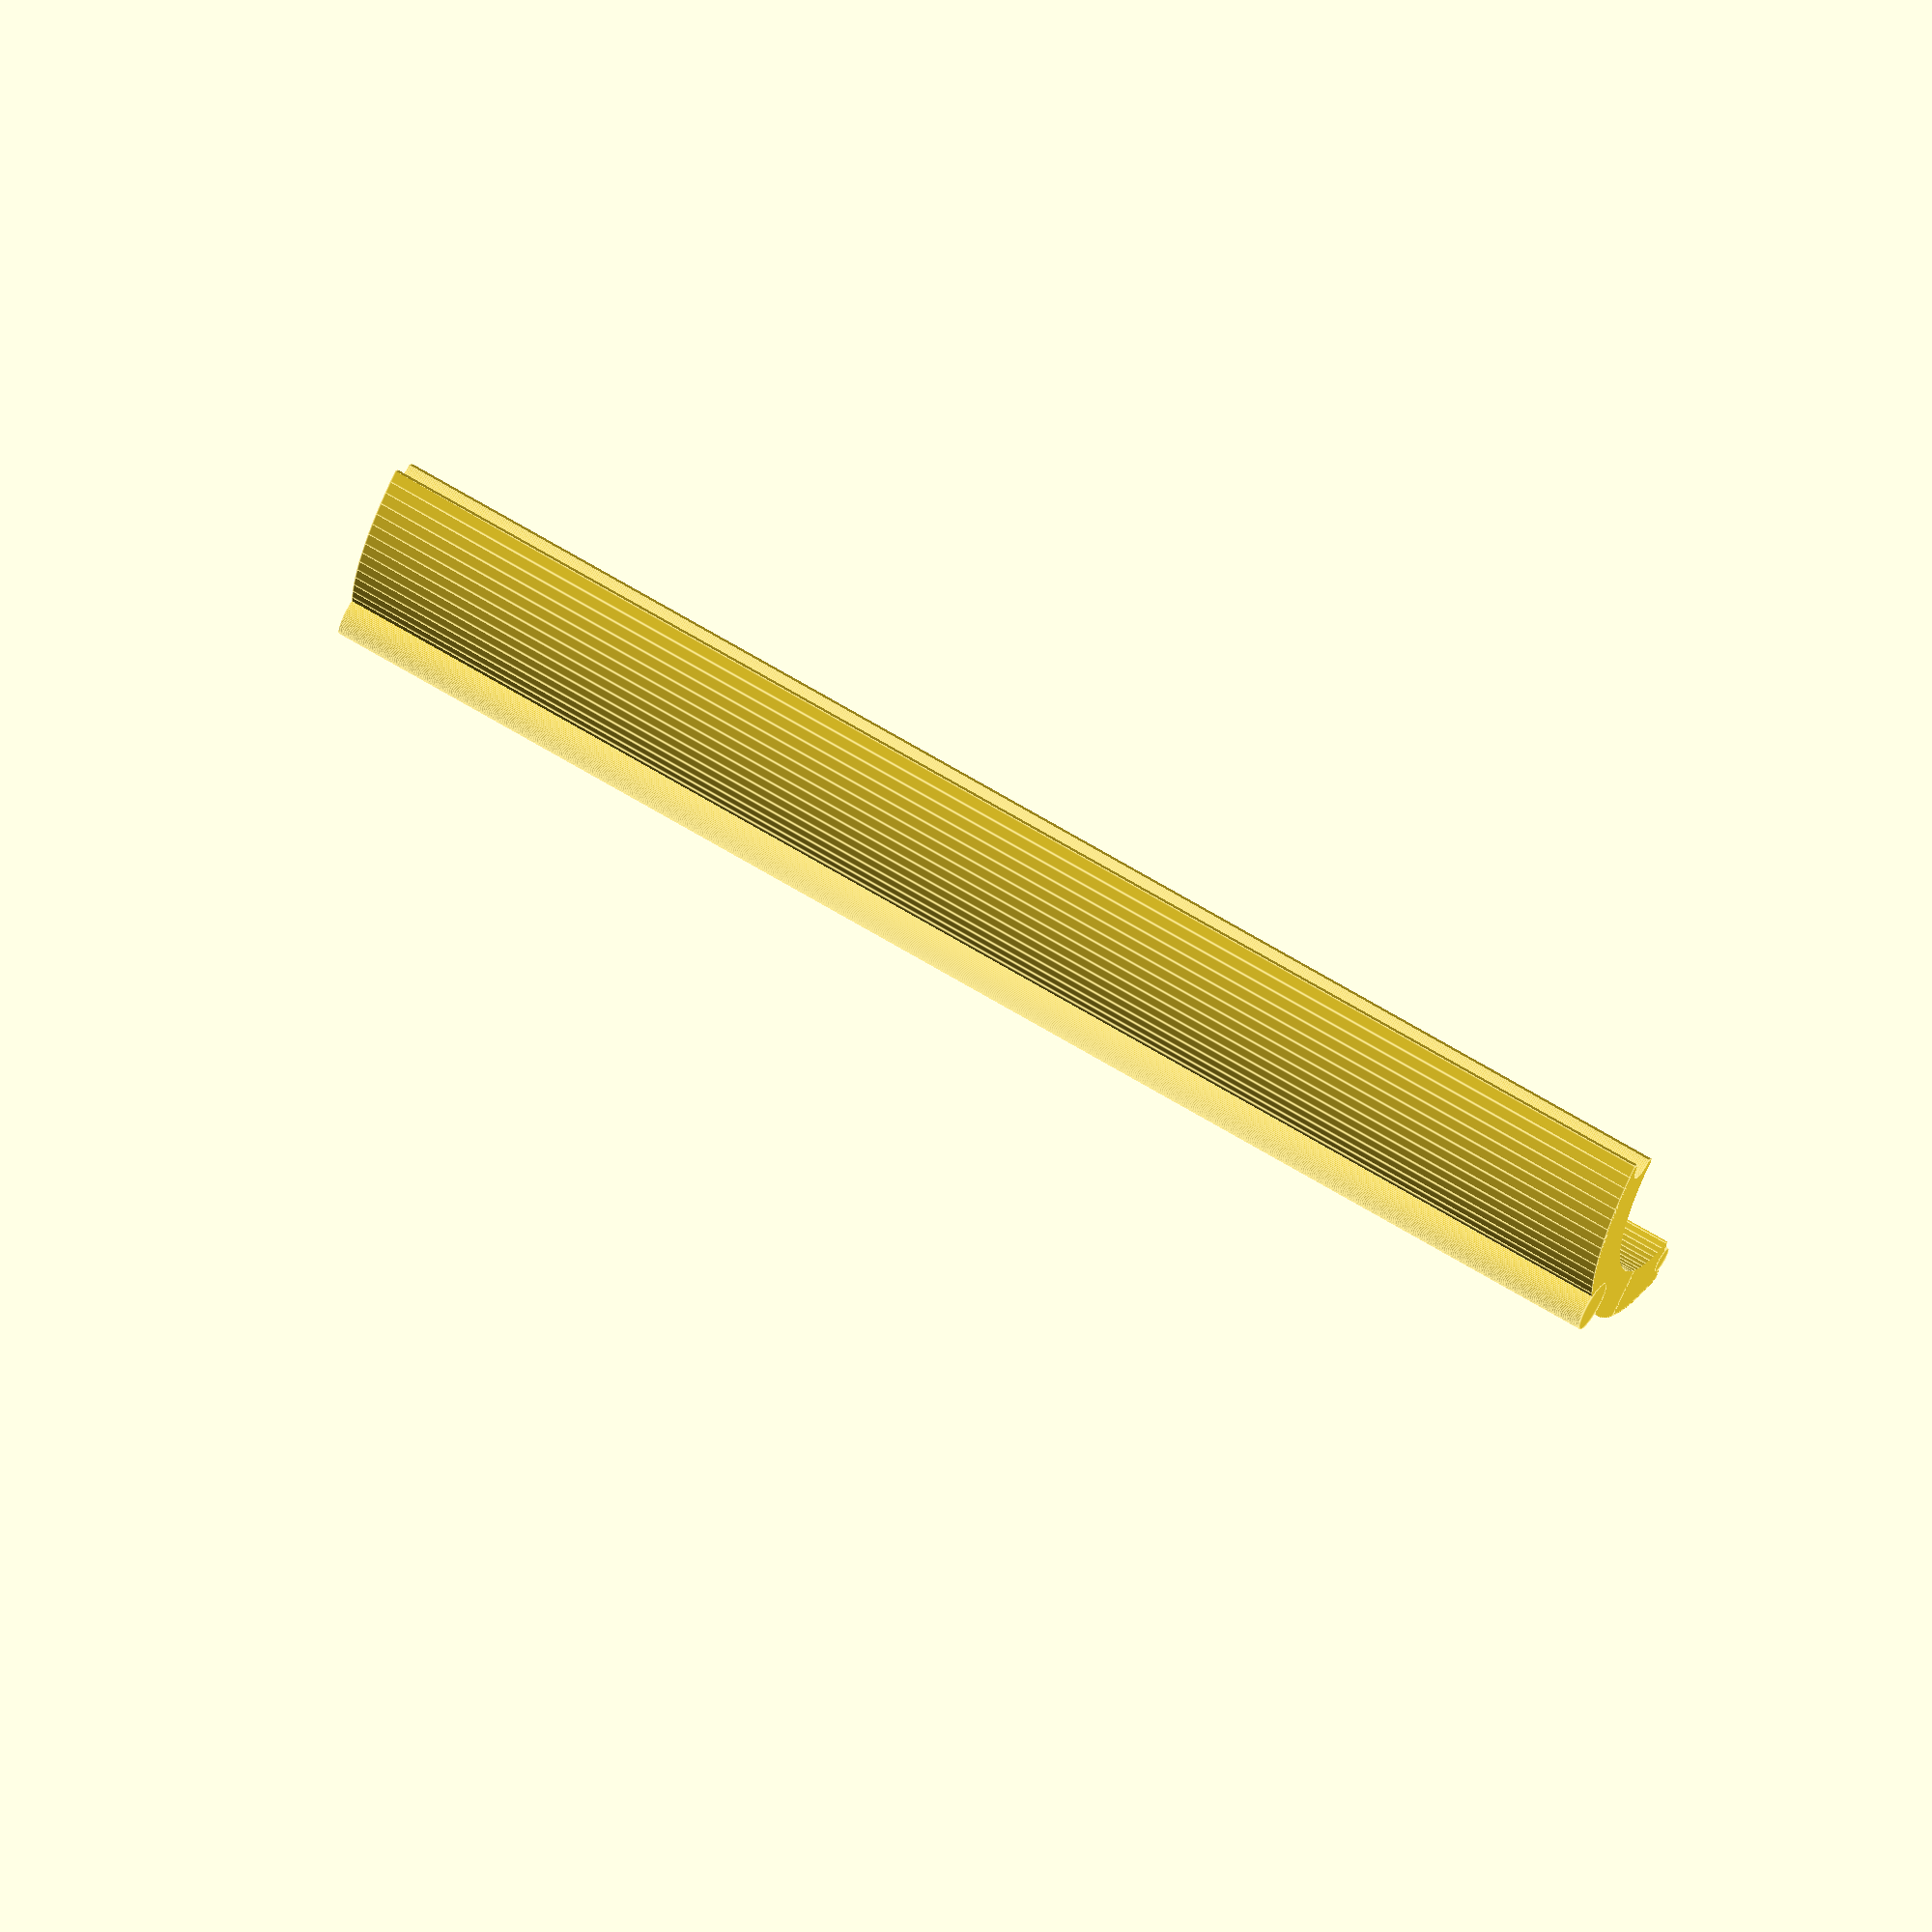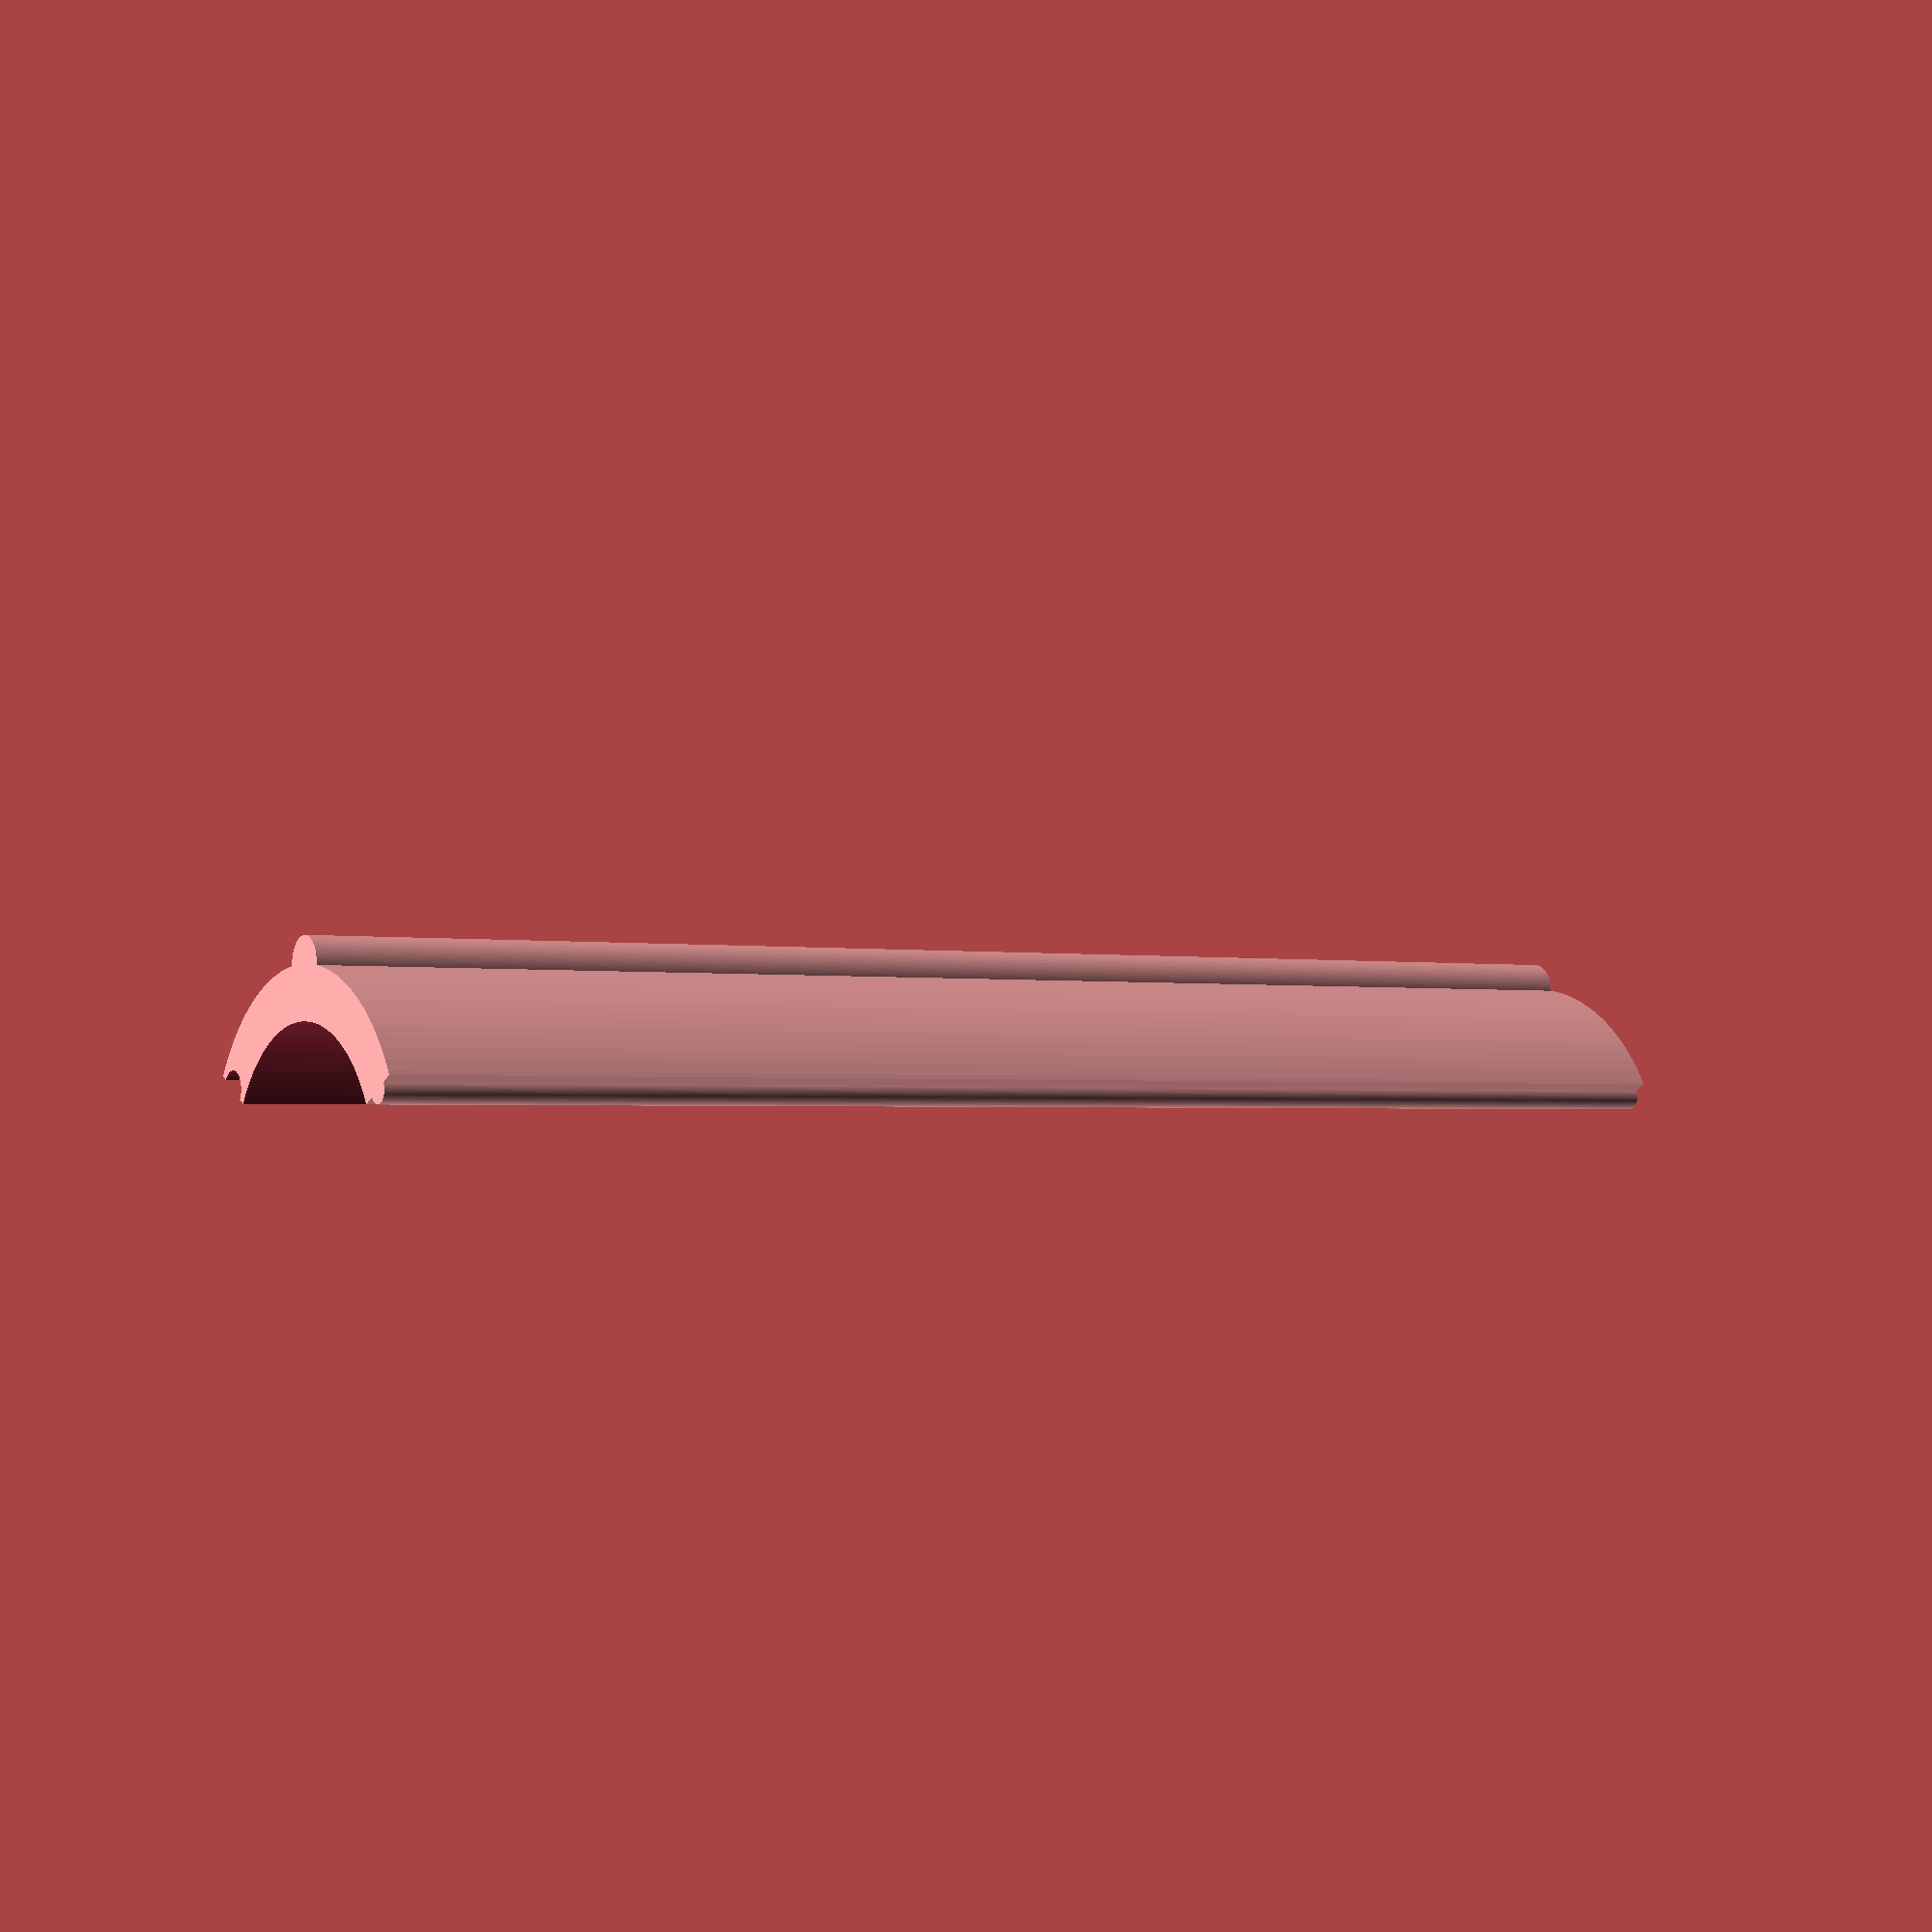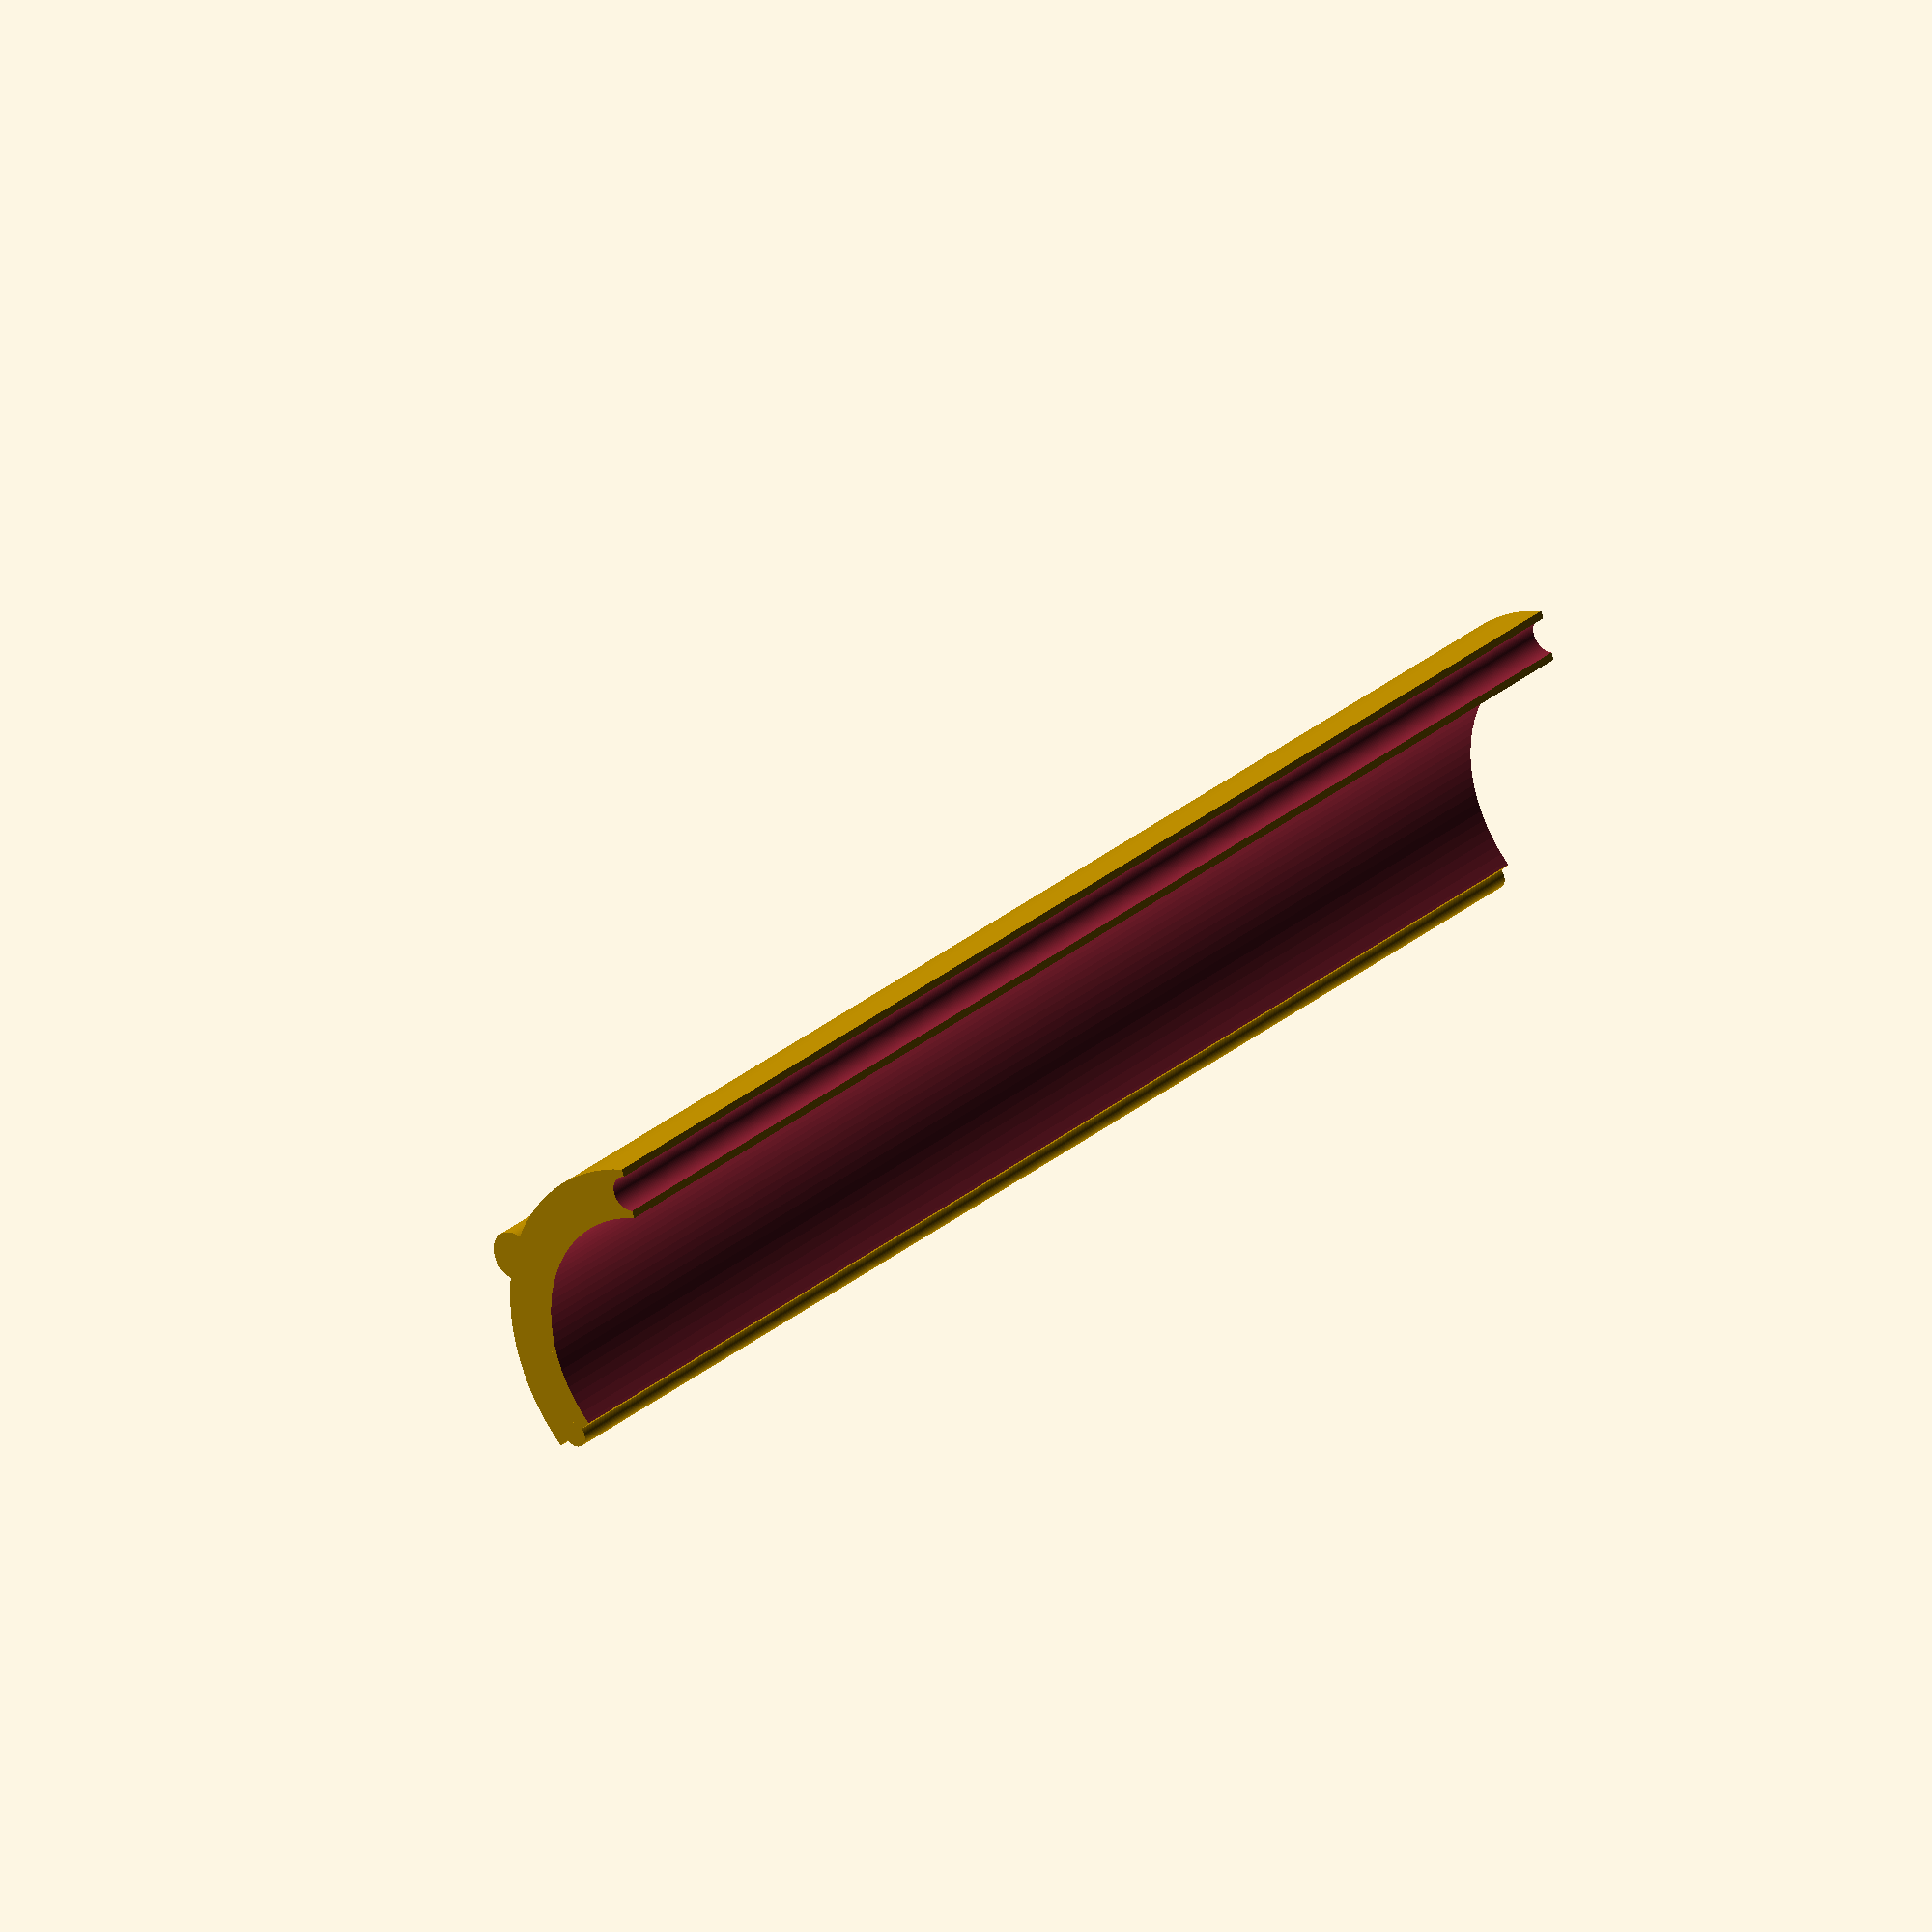
<openscad>

// PARAMETRES

// MODULE
rayon_module = 5.75;
hauteur = 50+5;
rayon_chambre = 0.75;
rayon_canule = 0.75;
rayon_lumen = 2.25;
dec = 6; // longueur d'un coté du triangle équilatéral
//dec_y = rayon_module/6;
e = 3.5; //écartement entre deux paires de trous

// MOULE
e_mold = 2; // epaisseur du moule en mm
mold_radius = rayon_module + e_mold;
mold_canula = 0.5; // pour coincer les pièces entre elles (rayon)
mold_support = 1; // pour coincer le moule dans le support (rayon)

marge = 0.2; // écart en mm du rayon des pièces pour qu'elles puissent s'imbriquer entre elles
// ajout des marges sur les trous pour l'instant

$fn = 100; // permet de déterminer le nb de face, et donc la résolution des surfaces arrondies !

dec_x = dec*sin(60);  // décalage appliqués pour qu'ils soient bien placé en triangle
dec_y = dec*cos(60);

A_x = dec_x;
A_y = 0;

B_x = 0;
B_y = dec_y;

C_x = 0;
C_y = -dec_y;

A1_x = A_x;
A2_x = A_x;
A1_y = A_y - e/2;
A2_y = A_y + e/2;

B1_x = B_x - (e/2)*sin(60);
B2_x = B_x + (e/2)*sin(60);
B1_y = B_y - (e/2)*cos(60);
B2_y = B_y + (e/2)*cos(60);

C1_x = C_x + (e/2)*sin(60);
C2_x = C_x - (e/2)*sin(60);
C1_y = C_y - (e/2)*cos(60);
C2_y = C_y + (e/2)*cos(60);


// determine la valeur de la translation appliqué de bas à tous les trous
t_x = -(dec/2)*tan(30); // décalage pour centrer le triangle dans le cercle
t_y = 0;
t_z = 1;

t_z_l = -1; // translation initiale du lumen

// FIN DES PARAME7TRES

//cylinder(hauteur, rayon_module, rayon_module); // Crée la forme générale du robot



/*
translate([0,mold_radius-e_mold/2,0]){
cylinder(hauteur,mold_canula,mold_canula);
}*/



//rotate([0,0,0]){ // pour le 1er # 003
//rotate([0,0,120]){ // pour le 2nd # 003
rotate([0,0,240]){ // pour le 2nd # 003

union(){ // #002

difference(){ // #001

intersection(){

difference(){
    cylinder(hauteur, mold_radius, mold_radius);
    translate([0,0,t_z_l]){
cylinder(hauteur+2, rayon_module, rayon_module); // Crée la forme //générale du robot
    }
} // Cree le moule cylindrique, avant découpage // difference
;

// rotate([0,0,0]){// rien pour le 1er # jamais utilisé mtn #444
//rotate([0,0,120]){ // pour le 2nd
//rotate([0,0,240]){ // pour le 2nd
union(){
rotate([0,0,120]) cube([hauteur/3,hauteur/3,hauteur]);
rotate([0,0,90]) cube([hauteur/3,hauteur/3,hauteur]);
}
// } // #444
};// intersection

translate([0,mold_radius-e_mold/2,t_z_l]){
cylinder(hauteur+2,mold_canula+marge,mold_canula+marge);
} // canule soustraite

} // difference #001

rotate([0,0,120]){
translate([0,mold_radius-e_mold/2,0]){
cylinder(hauteur,mold_canula,mold_canula);
}
} // canule ajoutée 

rotate([0,0,60]){
translate([0,mold_radius,0]){
cylinder(hauteur,mold_support,mold_support);
}
} // cannule pour le support

} // #002

}; // #003
/*
translate([0,mold_radius-e_mold/2,0]){
cylinder(hauteur,mold_canula,mold_canula);
}
*/

</openscad>
<views>
elev=113.8 azim=23.6 roll=238.5 proj=o view=edges
elev=2.0 azim=299.6 roll=237.1 proj=p view=wireframe
elev=150.3 azim=42.8 roll=140.8 proj=o view=solid
</views>
